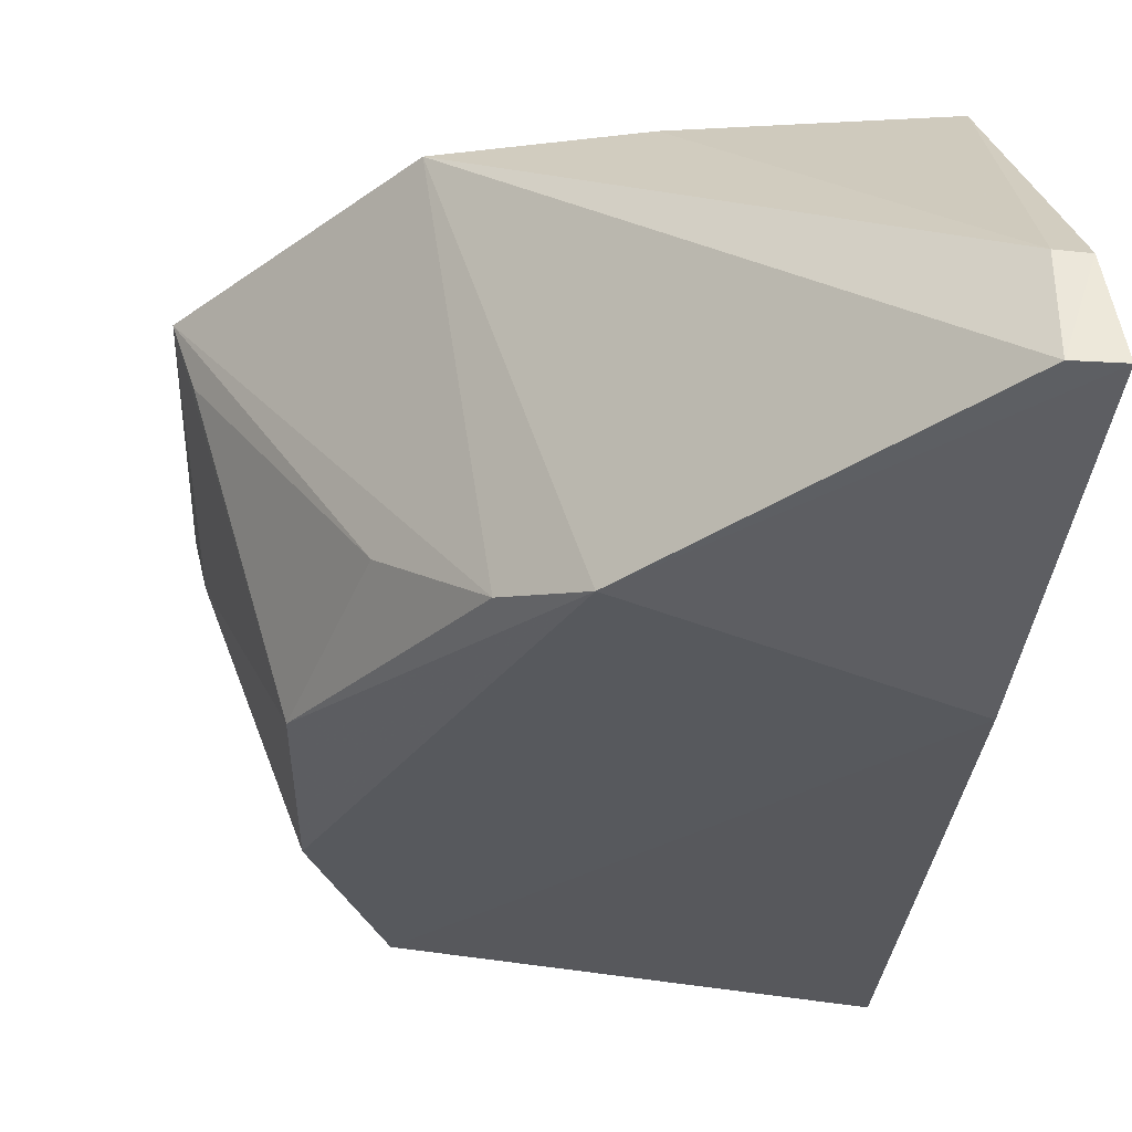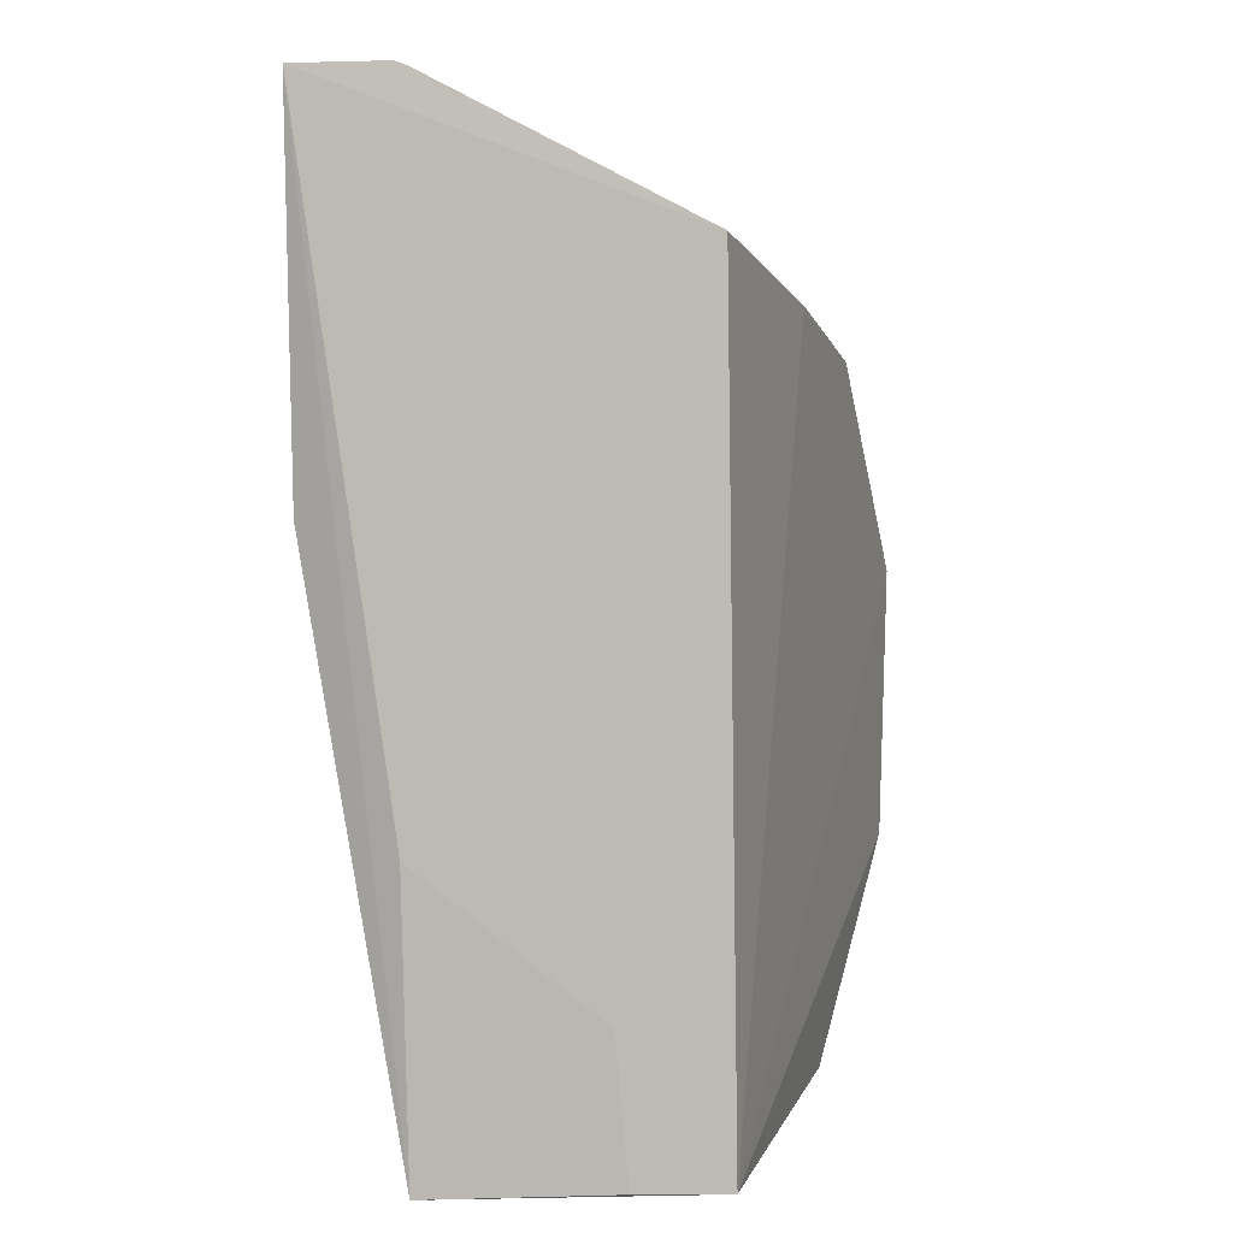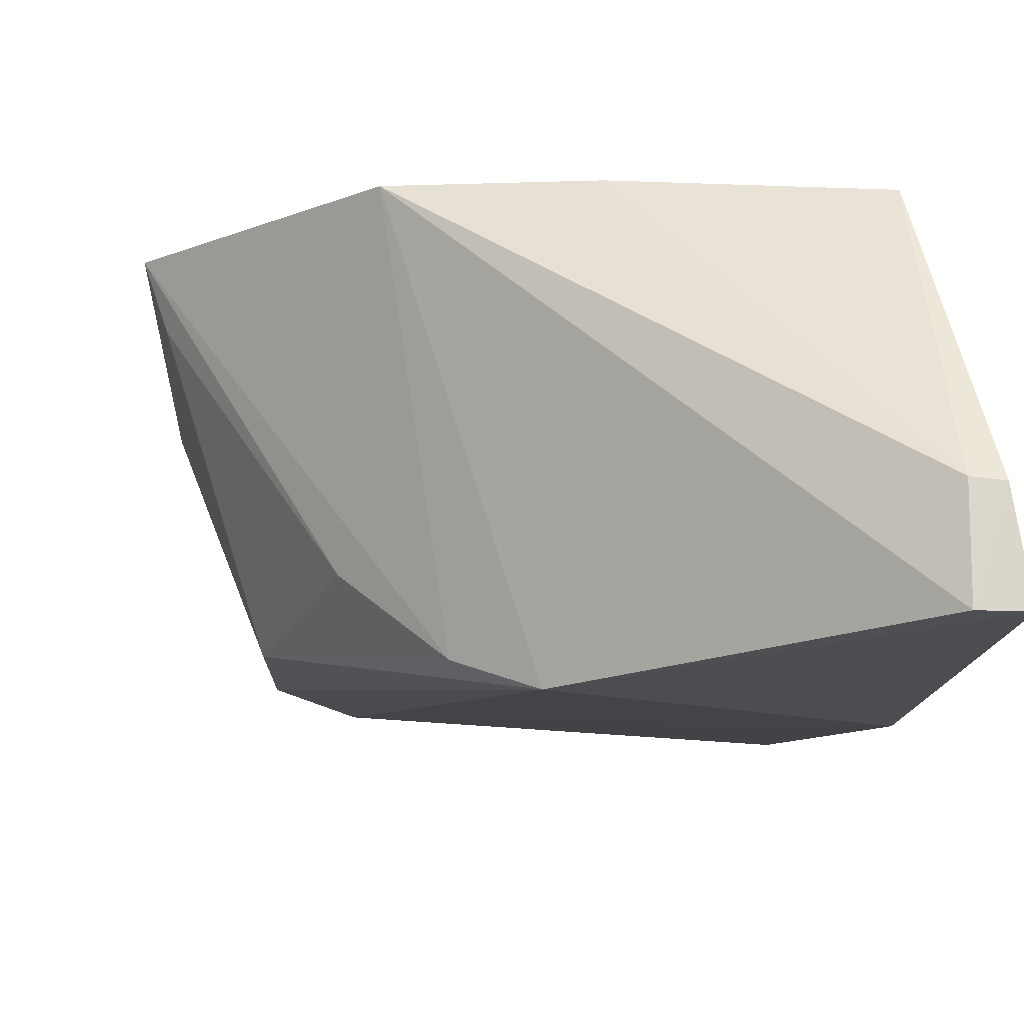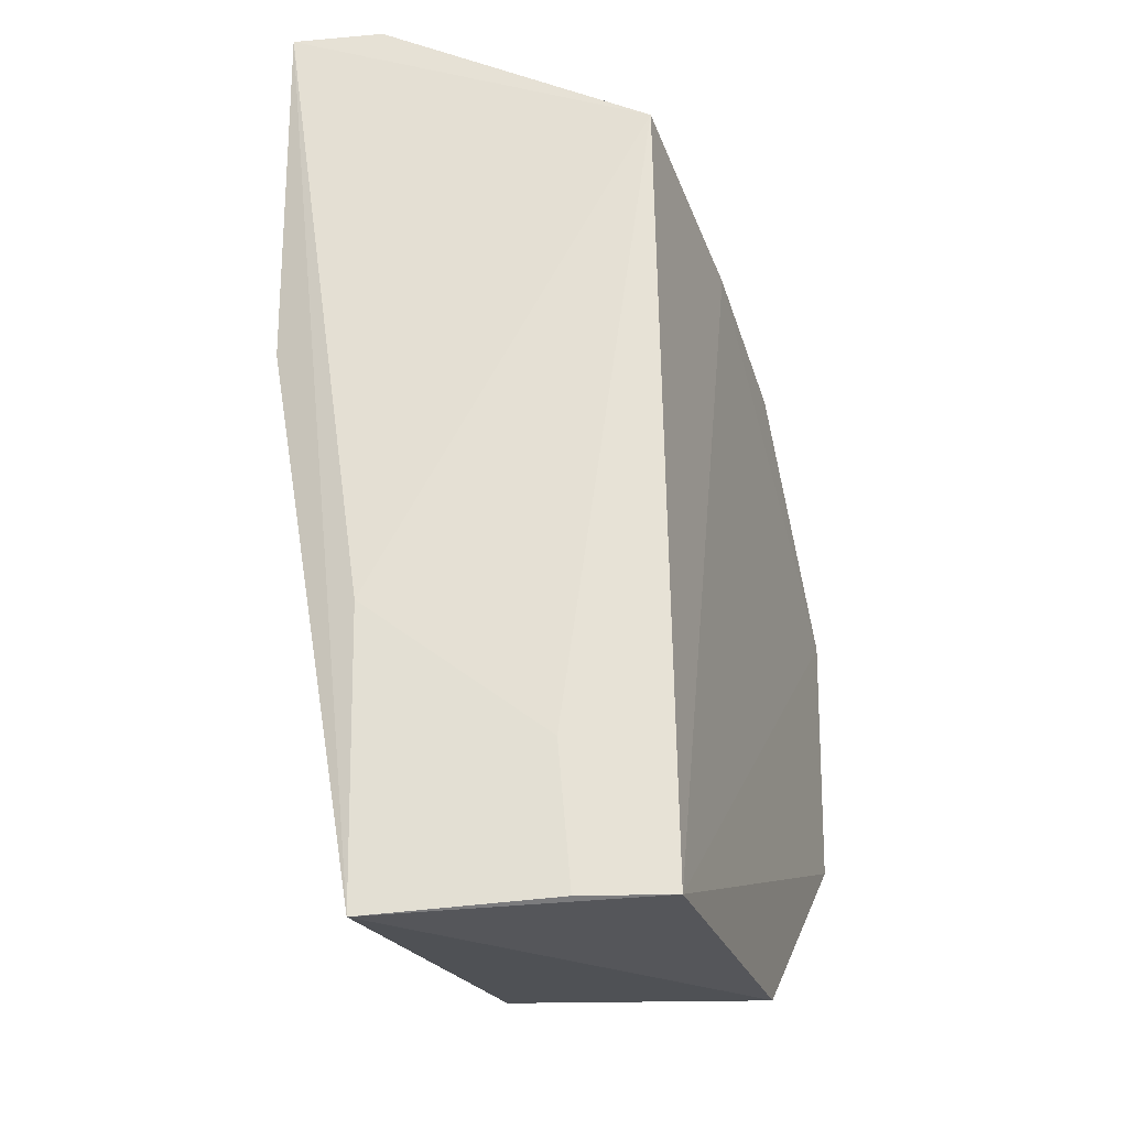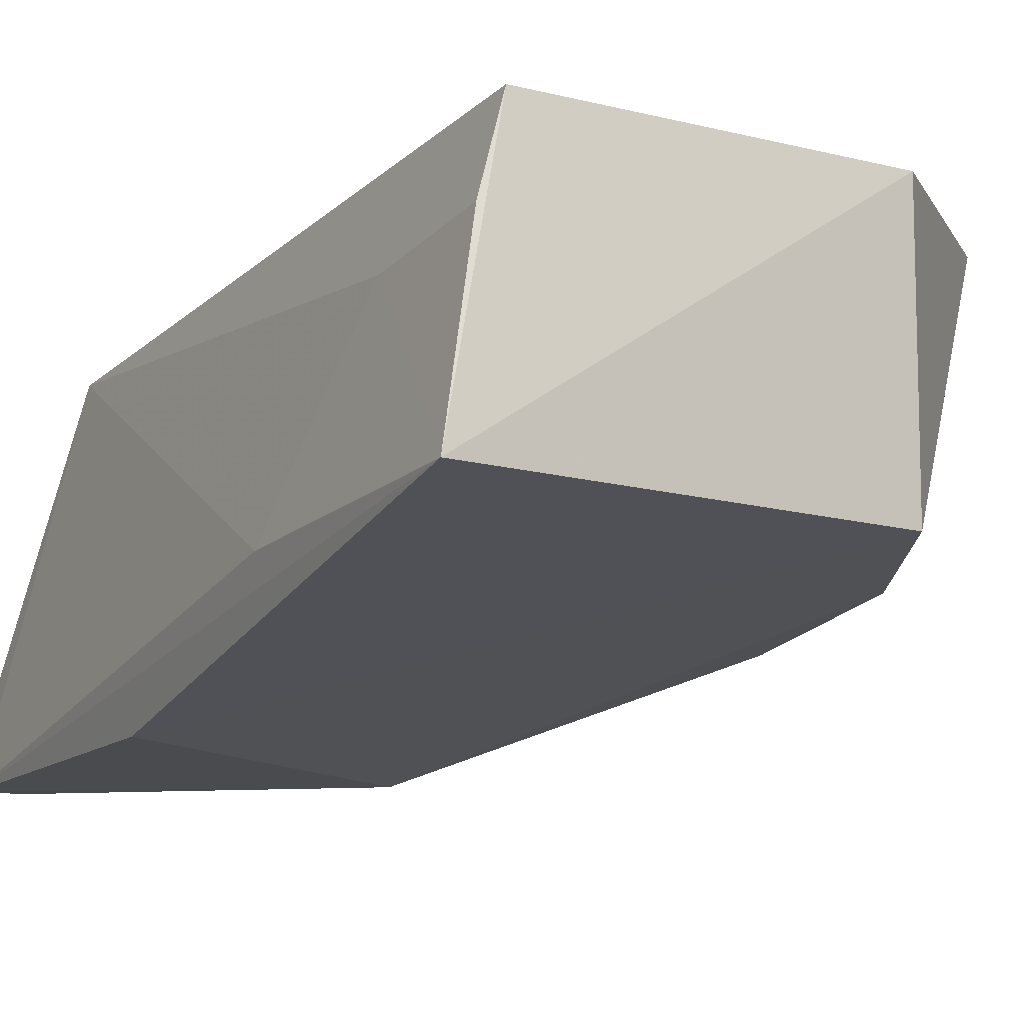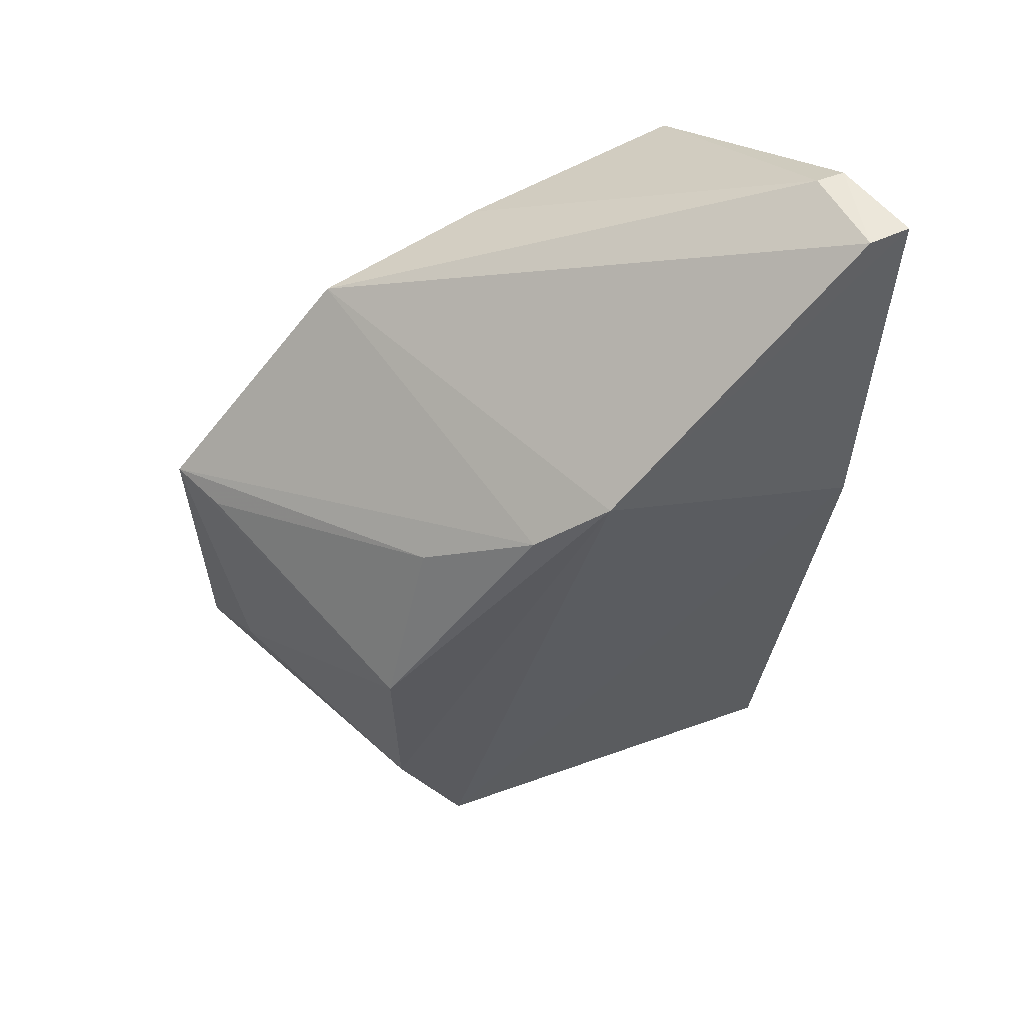
<metadata>
{"format":"obj","ext":"obj","renderer":"f3d","projection":"perspective","resolution":1024,"background":"white","views":[{"elev":-38.3,"azim":-3.9,"up":"+Y"},{"elev":4.4,"azim":104.9,"up":"+Z"},{"elev":-16.1,"azim":-4.6,"up":"+Y"},{"elev":-29.0,"azim":105.8,"up":"+Z"},{"elev":-13.9,"azim":152.7,"up":"+Y"},{"elev":52.0,"azim":-27.0,"up":"+Z"}]}
</metadata>
<code>
v 0.01994 0.01918 0.04683
v 0.02048 0.01569 0.0468
v 0.01975 0.01939 0.01069
v 0.00442 0.02994 0.0119
v -0.003556 0.03107 0.02983
v 0.01862 0.02949 0.04149
v 0.003782 0.03064 0.03782
v 0.0005529 0.01886 0.02646
v 0.01774 0.02972 0.01111
v 0.02015 0.01927 0.02177
v 0.01885 0.0157 0.0468
v 0.01888 0.01928 0.04679
v -0.003128 0.03092 0.01949
v 0.003832 0.01974 0.01289
v 0.01029 0.03031 0.03957
v 0.01886 0.02598 0.01648
v 0.006078 0.01676 0.03551
v -0.002544 0.02773 0.02123
v 0.0186 0.02637 0.01109
v 0.008611 0.01545 0.03765
v 0.002825 0.01994 0.03288
v 0.0009862 0.01942 0.01889
v 0.01978 0.01563 0.03253
v -0.002767 0.02881 0.02955
f 6 1 2
f 9 3 4
f 10 6 2
f 10 2 3
f 11 2 1
f 12 1 6
f 12 11 1
f 12 7 11
f 13 9 4
f 13 5 9
f 14 4 3
f 14 13 4
f 15 6 9
f 15 12 6
f 15 7 12
f 15 9 5
f 15 5 7
f 16 9 6
f 16 6 10
f 16 10 3
f 17 7 5
f 18 8 5
f 18 5 13
f 19 16 3
f 19 3 9
f 19 9 16
f 20 11 7
f 20 7 17
f 20 2 11
f 20 17 8
f 21 17 5
f 21 8 17
f 22 8 18
f 22 20 8
f 22 14 20
f 22 18 13
f 22 13 14
f 23 3 2
f 23 2 20
f 23 20 14
f 23 14 3
f 24 21 5
f 24 5 8
f 24 8 21

</code>
